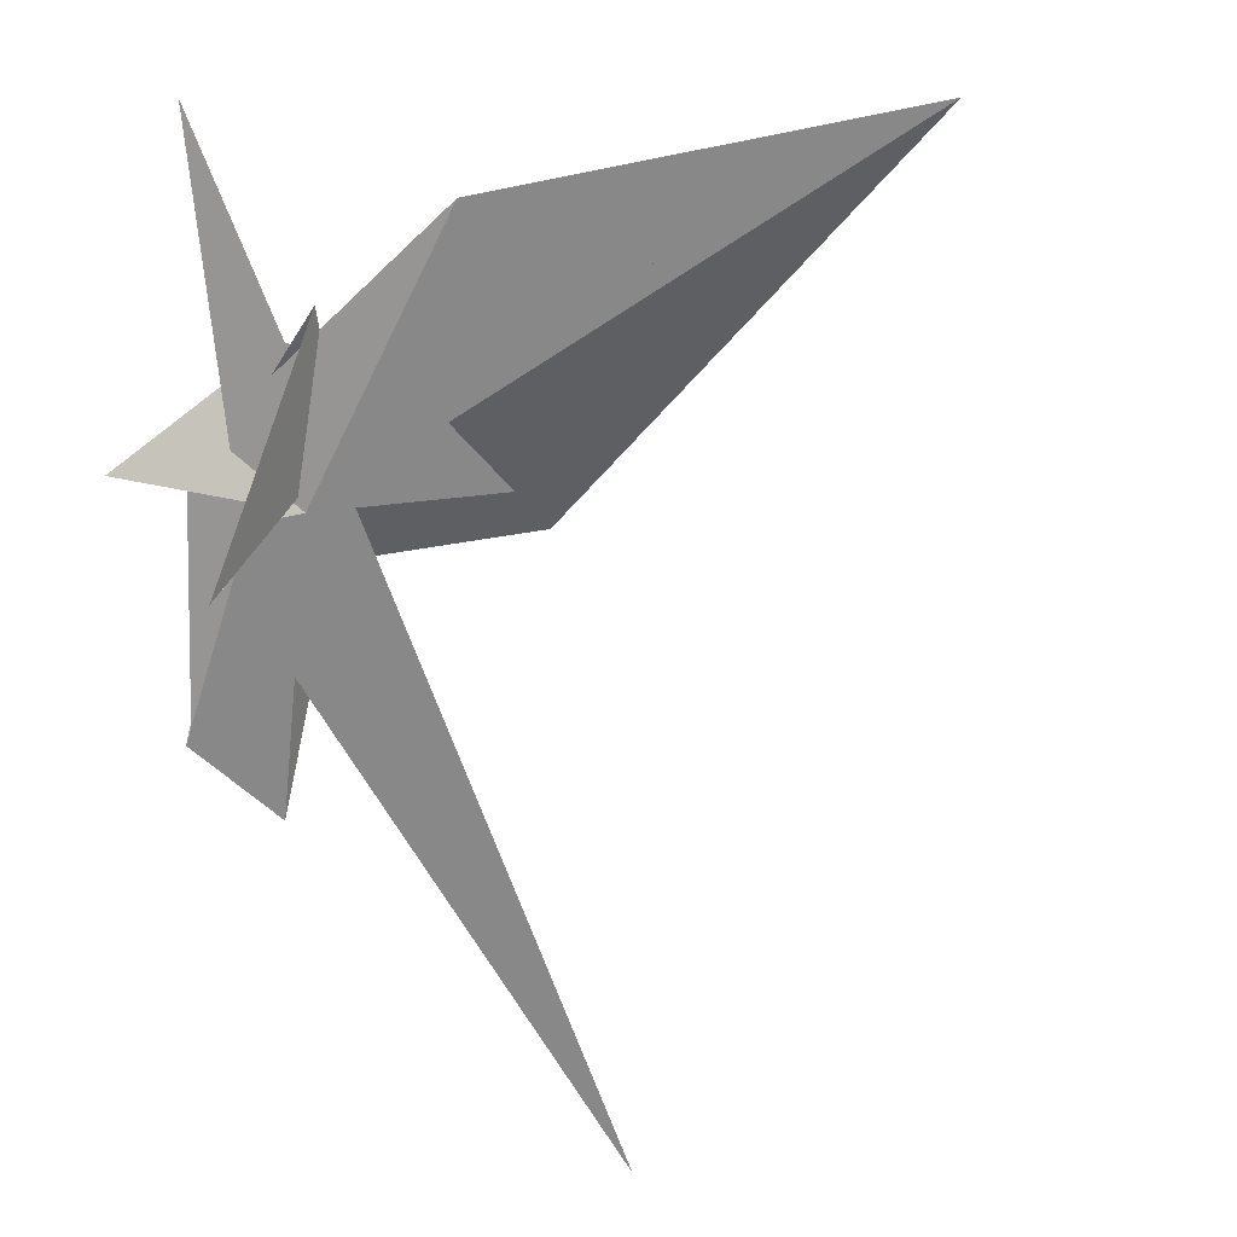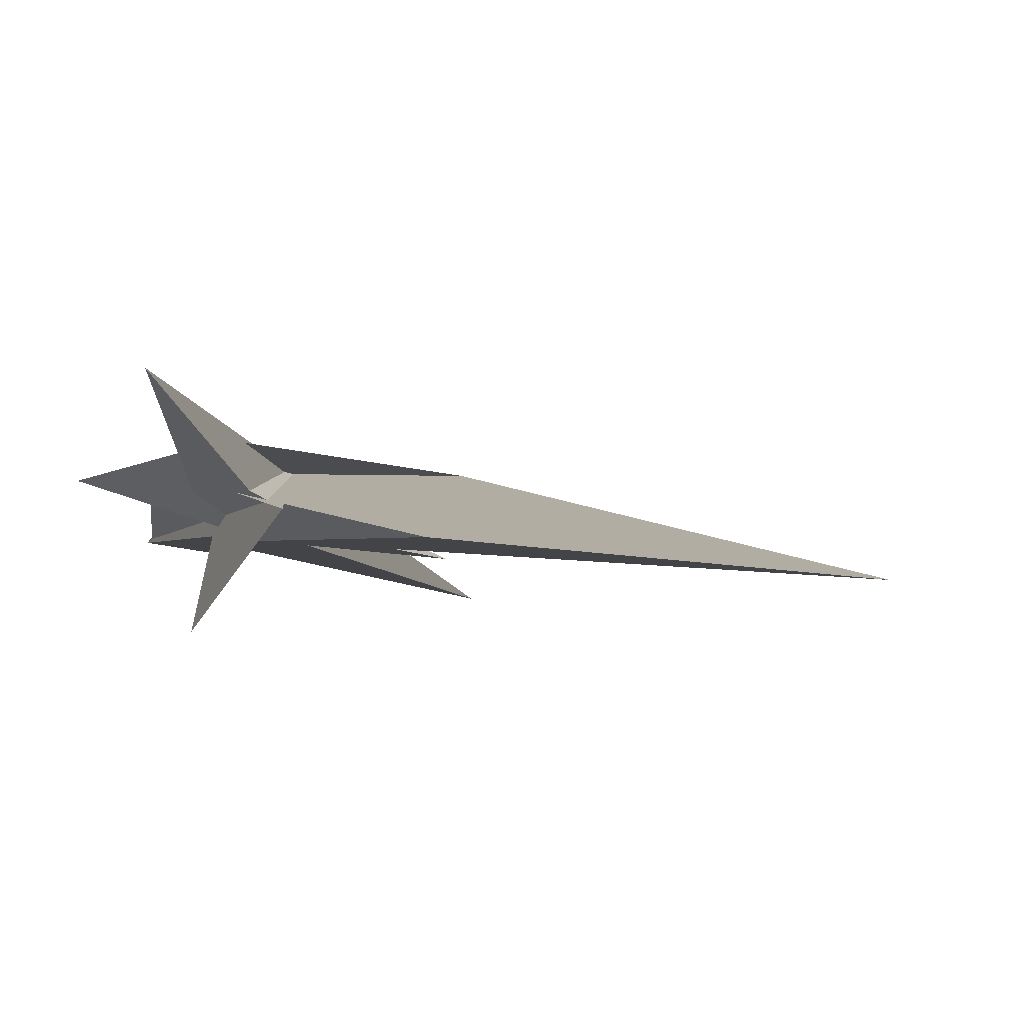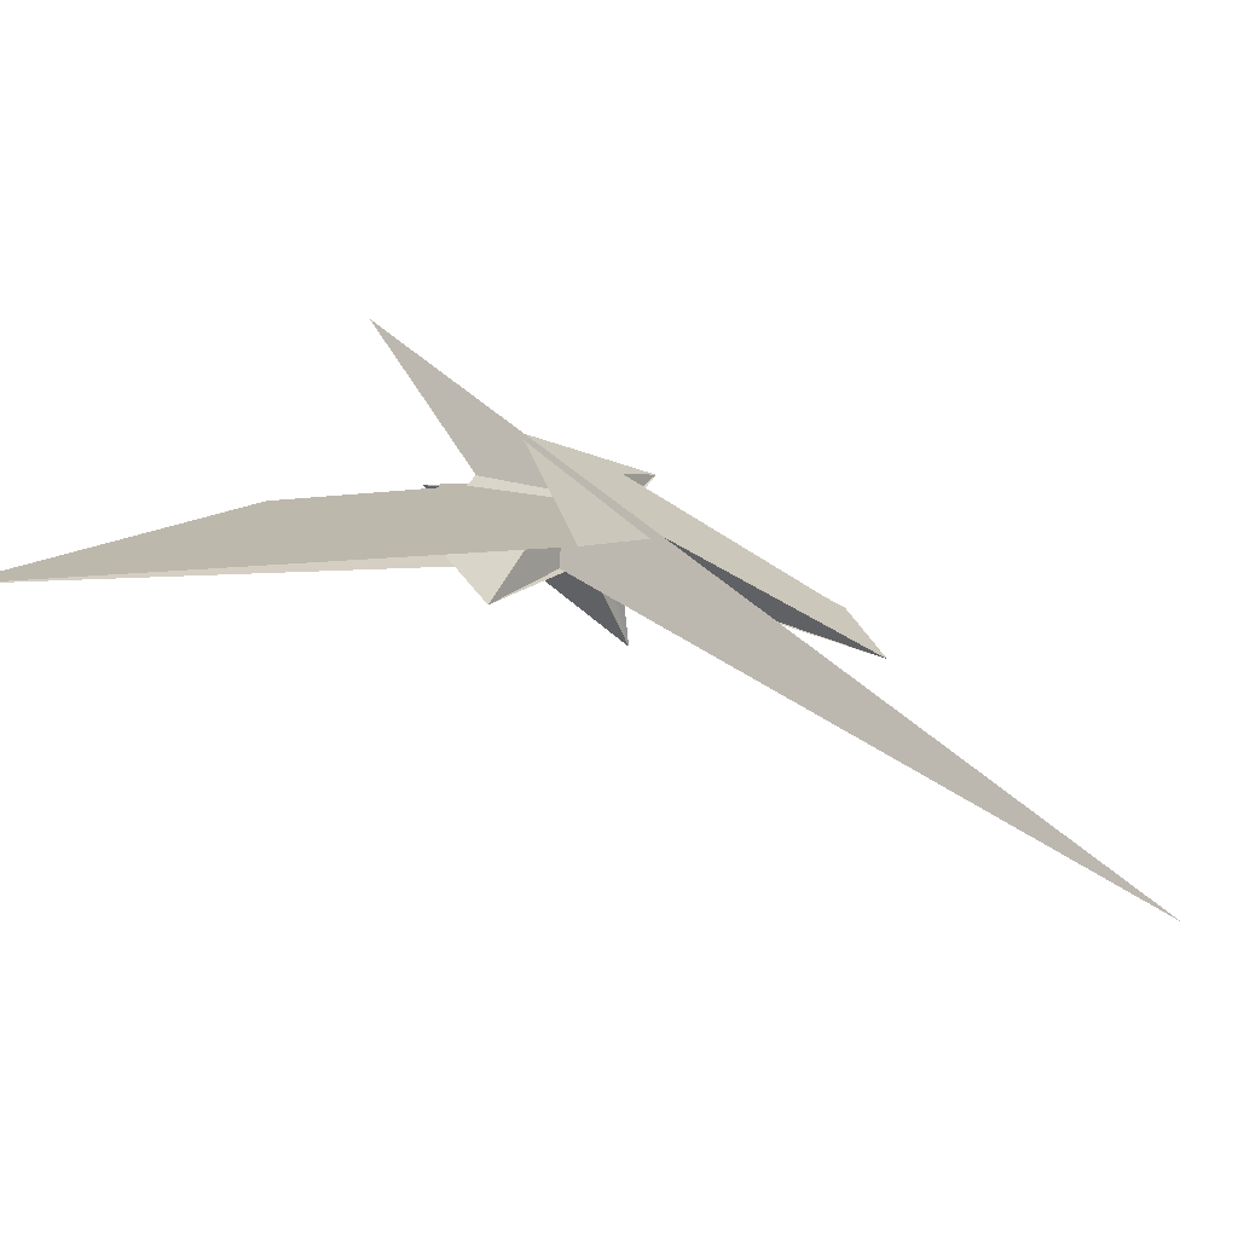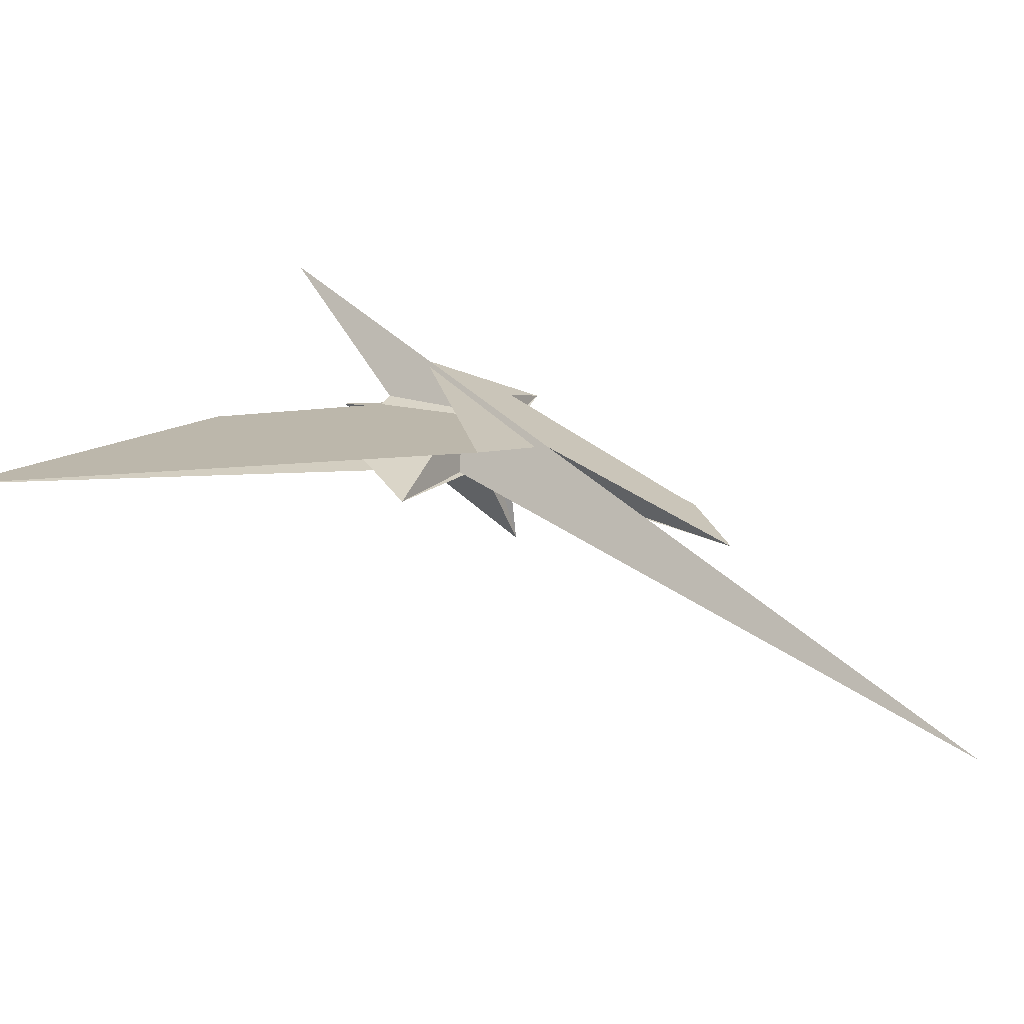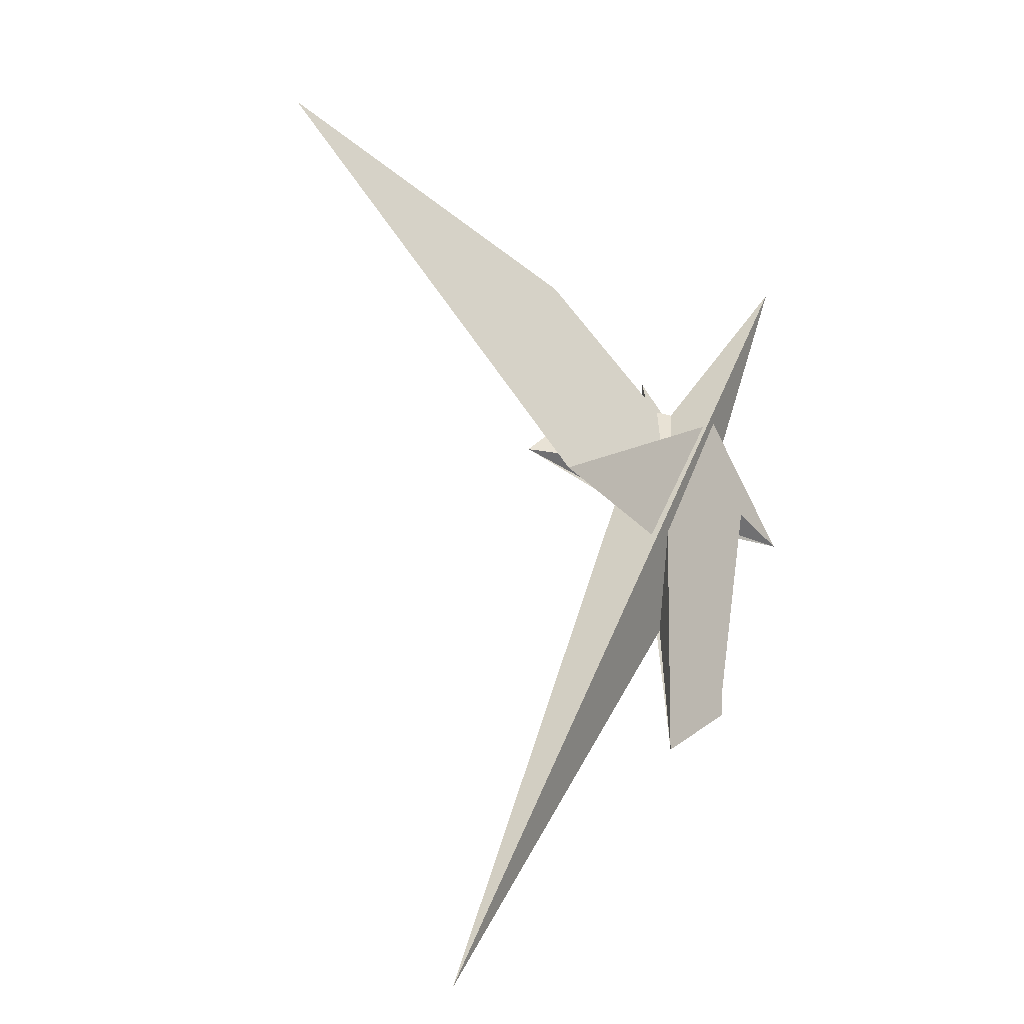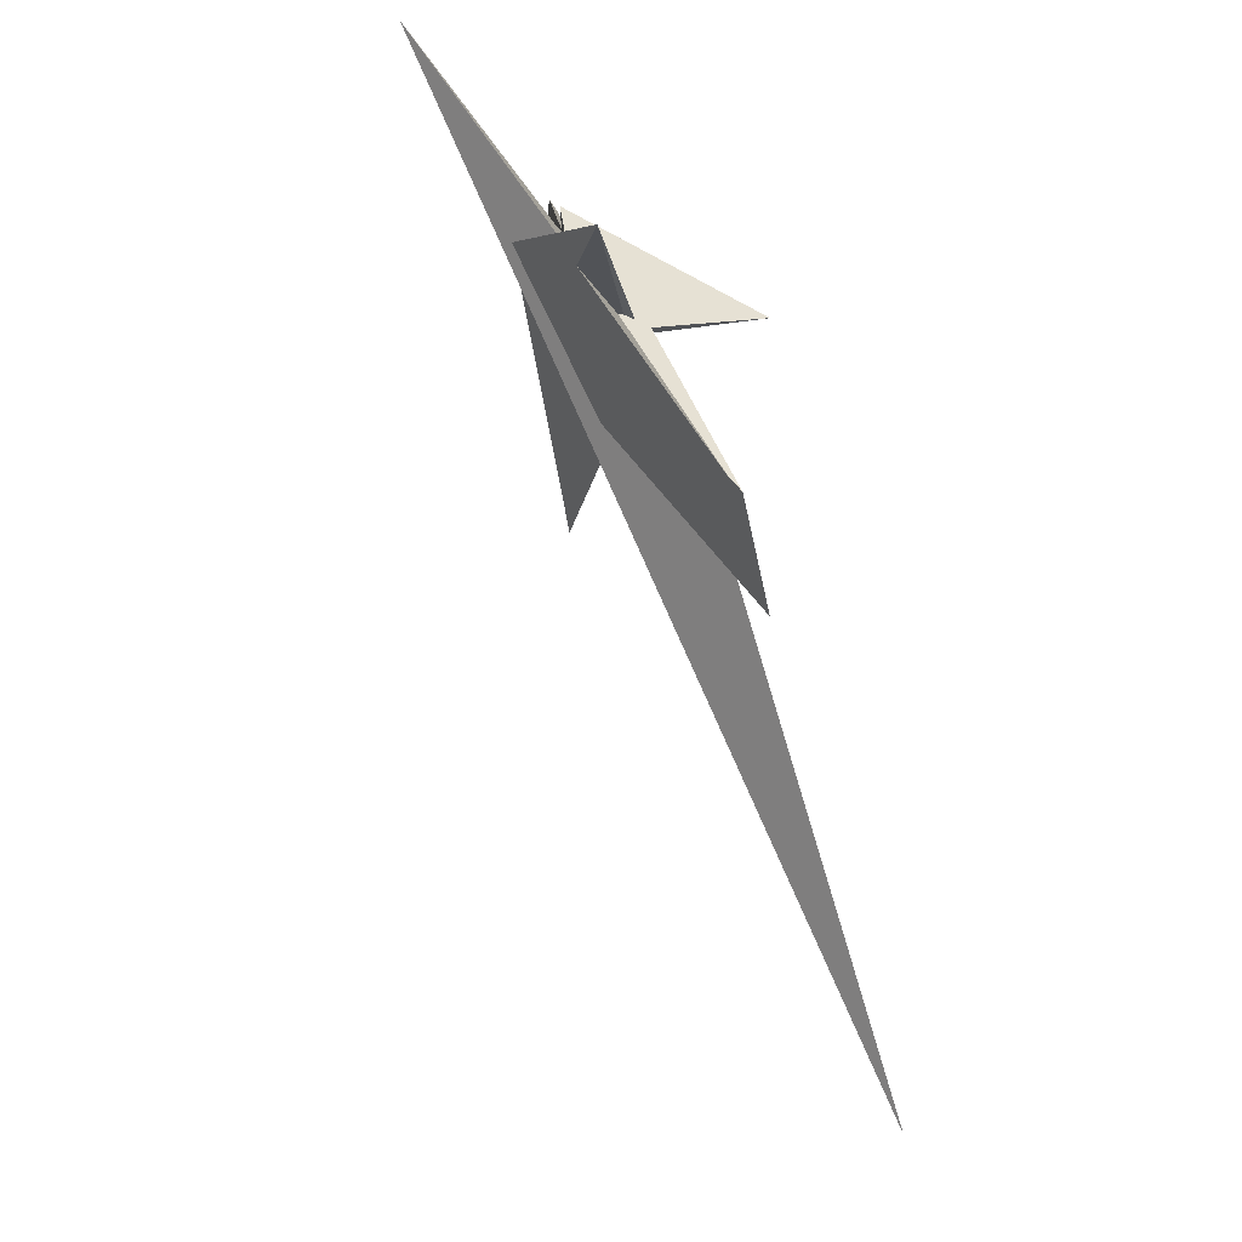
<metadata>
{"format":"obj","ext":"obj","renderer":"f3d","projection":"perspective","resolution":1024,"background":"white","views":[{"elev":-47.0,"azim":17.0,"up":"+Y"},{"elev":12.9,"azim":9.5,"up":"+Y"},{"elev":10.1,"azim":125.0,"up":"+Y"},{"elev":9.6,"azim":124.2,"up":"+Y"},{"elev":-53.7,"azim":136.2,"up":"+Z"},{"elev":-14.2,"azim":-97.1,"up":"+Z"}]}
</metadata>
<code>
v 0.2839 -19.81 -1.159
v -22.46 -18.65 -1.184
v -20.59 11.13 21.16
v -3.739 32.56 37.86
v 47.13 -8.425 9.207
v 17.07 7.523 19.95
v -7.827 -11.9 4.444
v -15.39 -9.203 6.16
v 9.632 9.359 21.03
v 12.19 1.476 15.23
v -76.8 8.032 16.63
v 38.38 -121.4 -294.4
v -27.21 -37.91 -58.59
v 56.7 -10.65 34.39
v 80.05 -26.51 -8.736
v 92.98 8.897 97.4
v -78.66 -43.01 -81.4
v 271.6 -1.741 93.23
v 19.33 -20.39 0.0317
v -50.71 -57.15 -118.8
v -4.676 17.48 11.91
v -1.264 14.88 2.789
v -9.018 77.32 125.4
v -26.42 0.1397 8.947
v -26.85 -11.45 -11.38
v -2.303 -6.902 -35.11
v -12.56 9.934 8.567
v 9.691 14.32 51.43
v 22.73 7.816 50.91
v 9.22 13.04 36.28
v 10.48 7.161 -16.35
v 12.56 8.271 5.065
v -23.29 -11.88 -5.442
v -74.88 -39.86 -76.66
v 25.44 10.46 56.26
v -45.28 12.06 13.12
v 10.4 10.37 39.34
v 27.66 10.95 66.96
v -32.86 -61.99 0.7803
v 11.2 -5.271 -40.65
v 15.58 -9.904 2.039
v 78.98 1.086 -52.67
v 1.721 -11.11 3.664
v 8.629 5.27 -19.35
f 1 2 8 11 4 3 9 10 6 5 7
f 1 2 17 20 13 12 19 15 14 18 16
f 3 4 22 21 25 26 13 12 23 24 27
f 5 6 29 28 30 21 22 31 32 15 14
f 1 7 33 34 36 24 23 28 29 35 16
f 2 8 39 38 37 30 21 25 33 34 17
f 5 7 33 25 26 43 41 40 42 18 14
f 9 10 44 40 41 19 12 23 28 30 37
f 3 9 37 38 35 16 18 42 31 32 27
f 6 10 44 20 13 26 43 39 38 35 29
f 4 11 36 34 17 20 44 40 42 31 22
f 8 11 36 24 27 32 15 19 41 43 39

</code>
